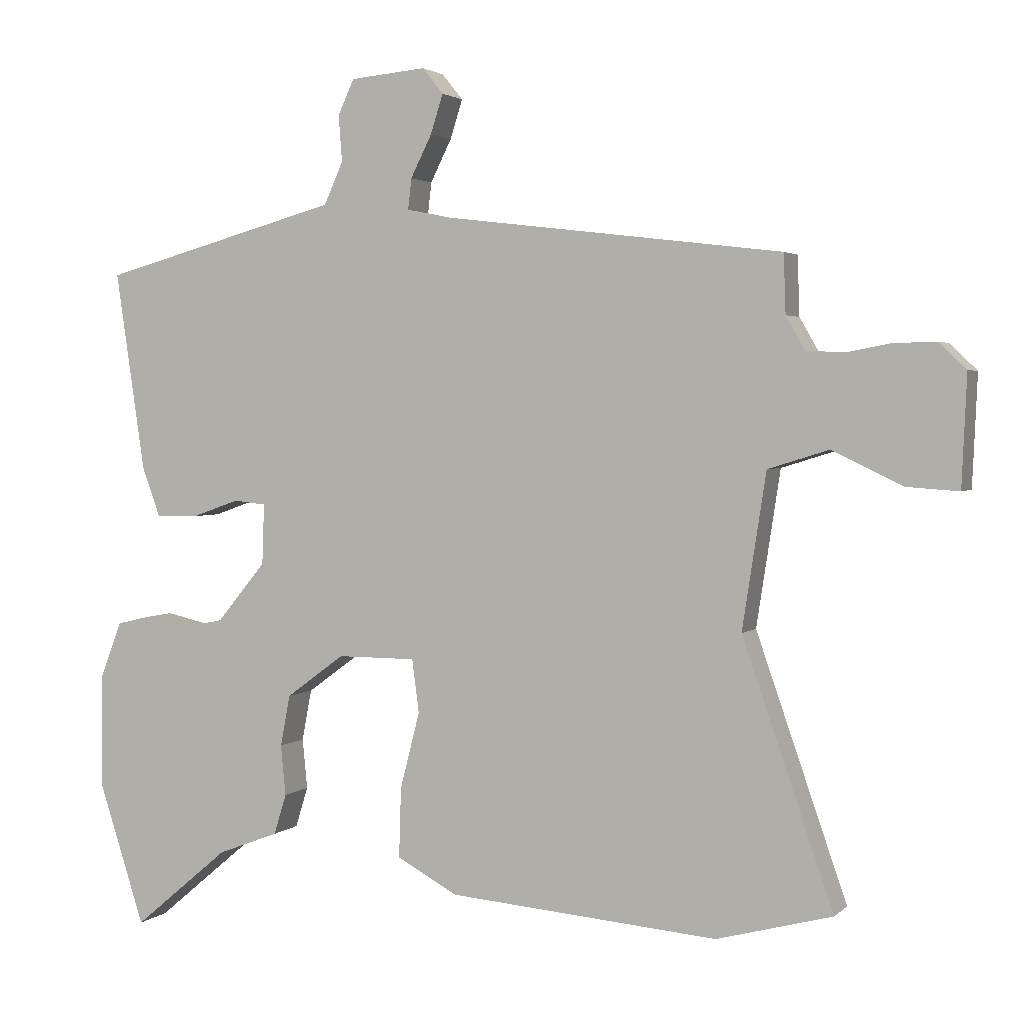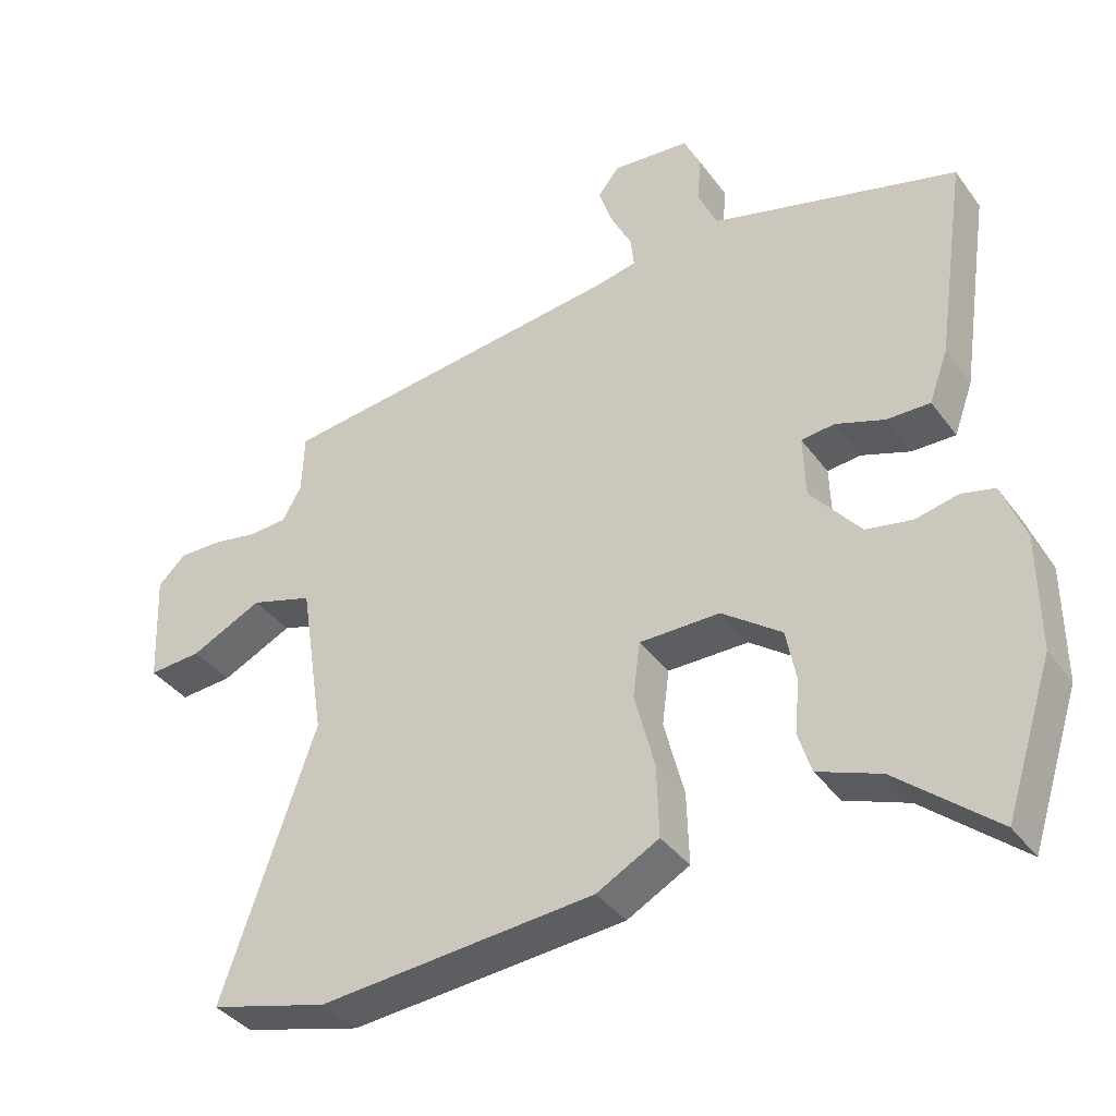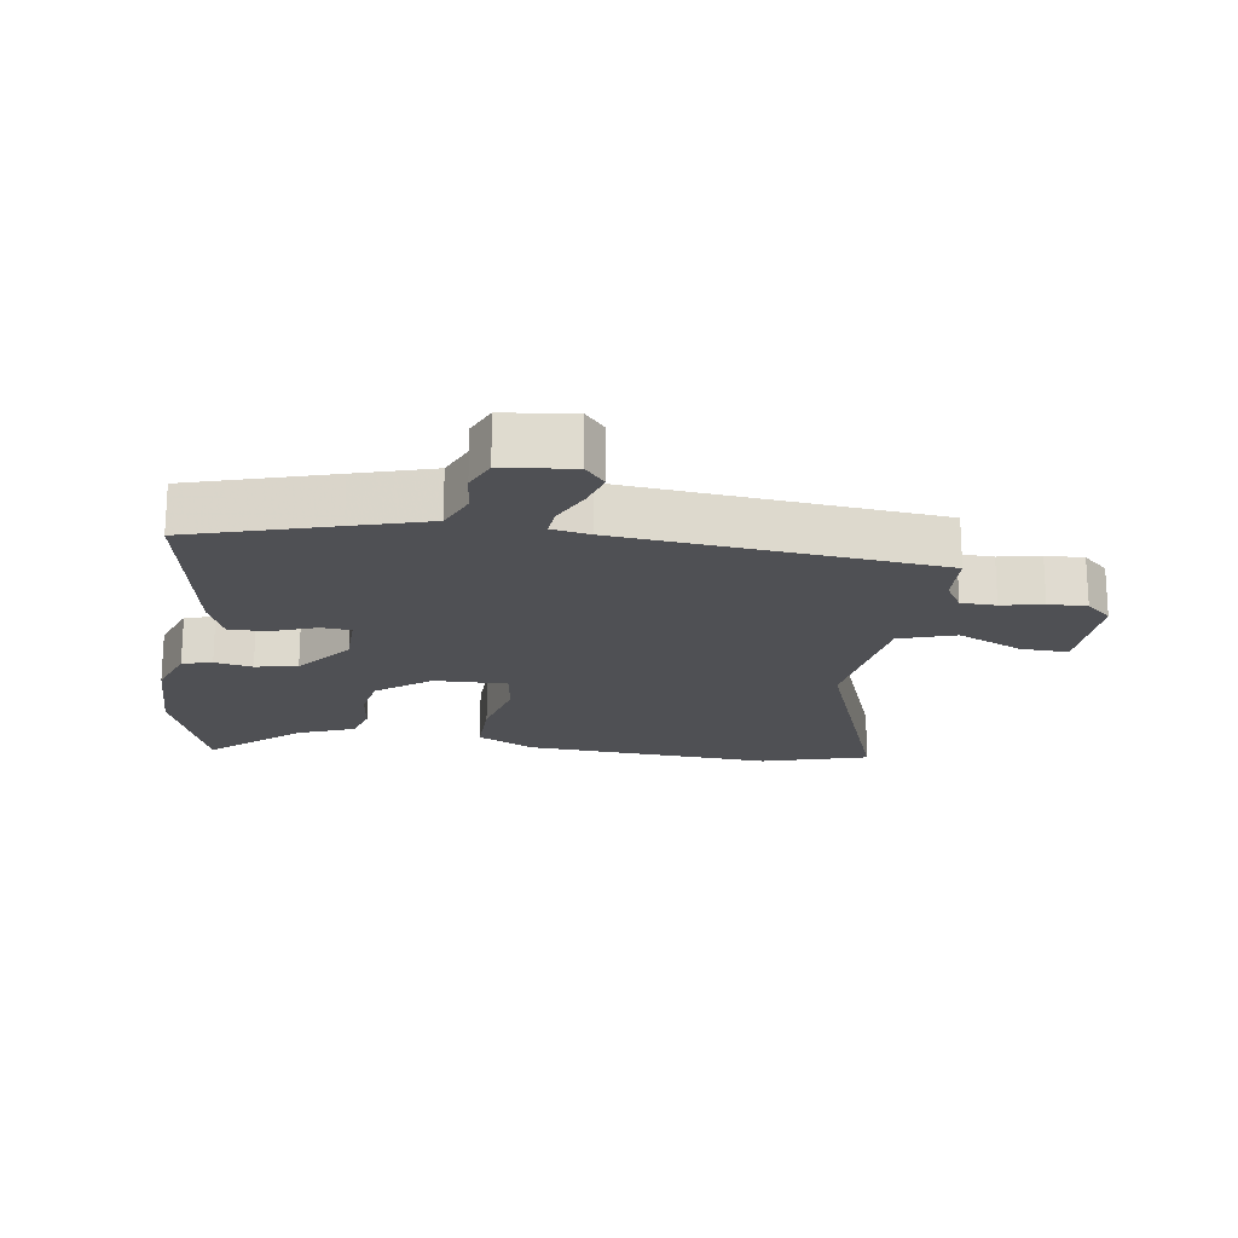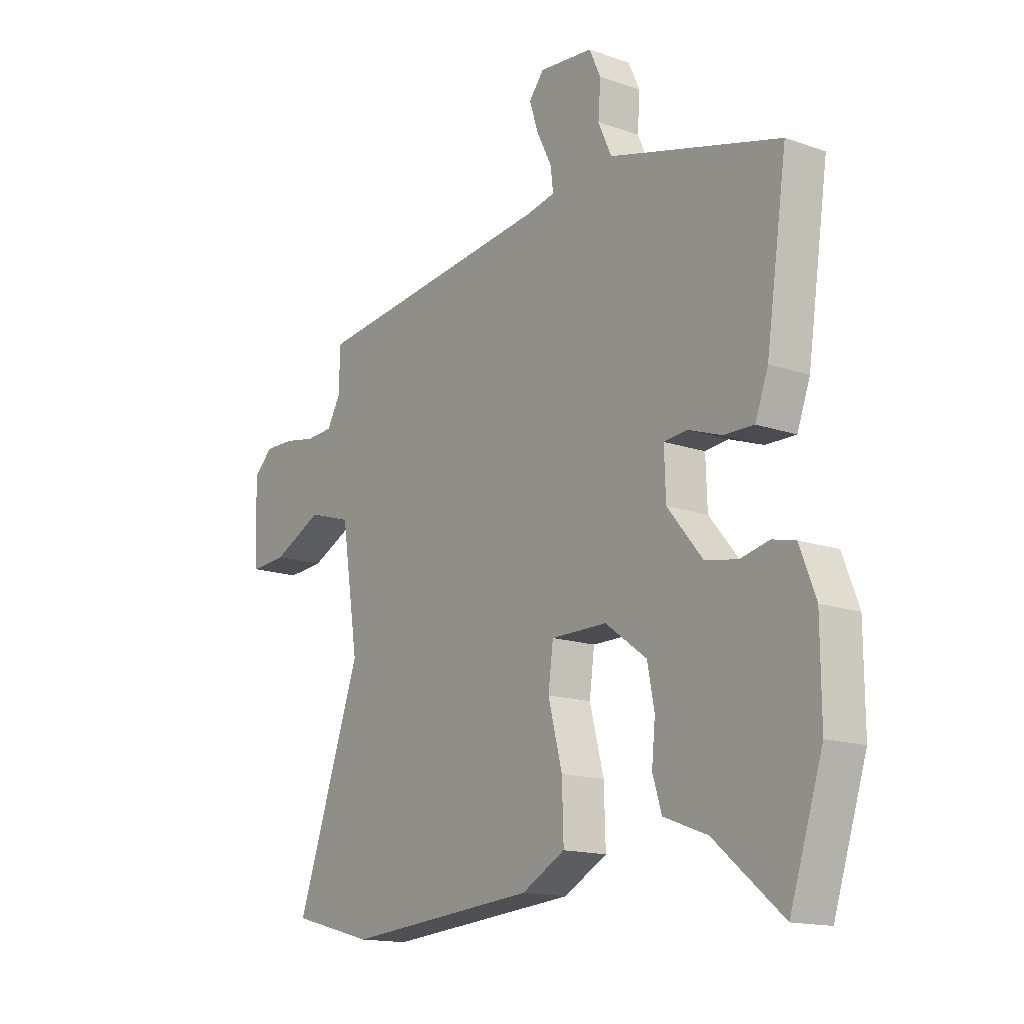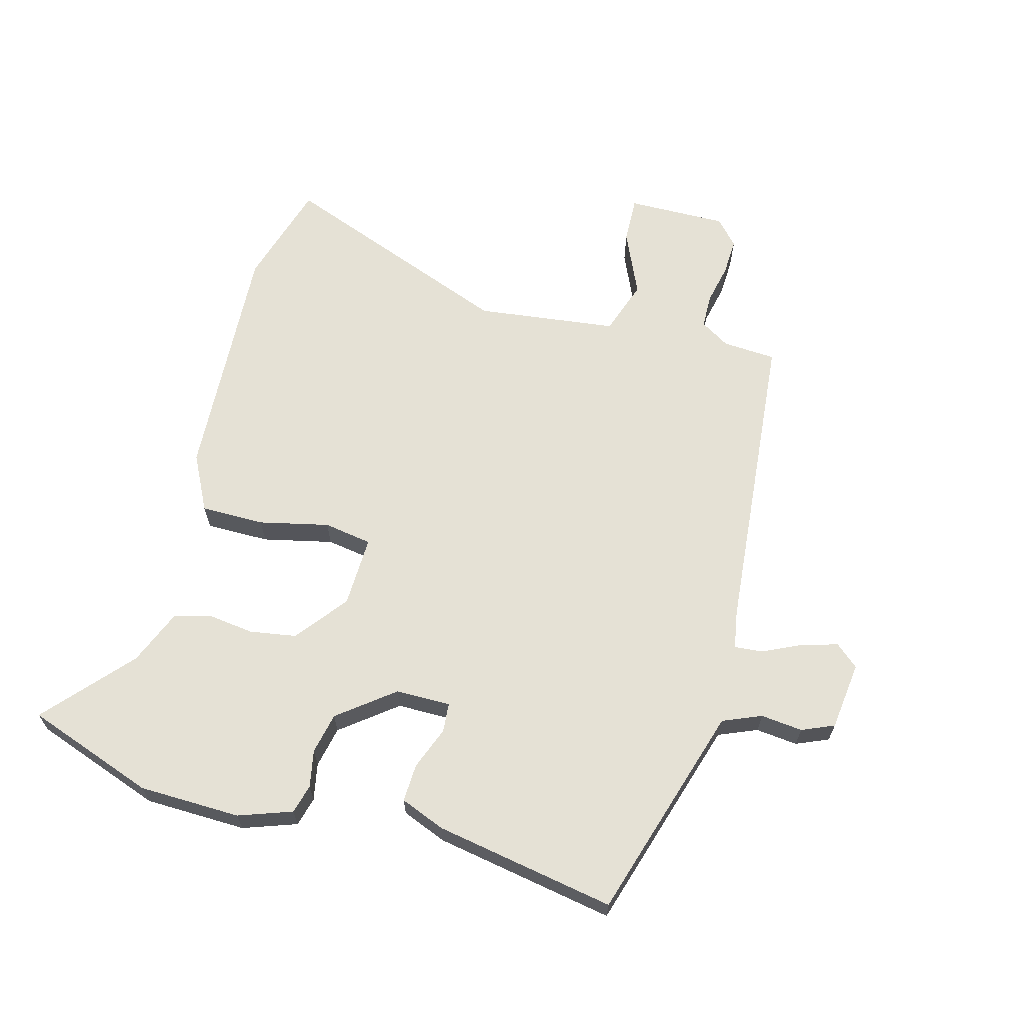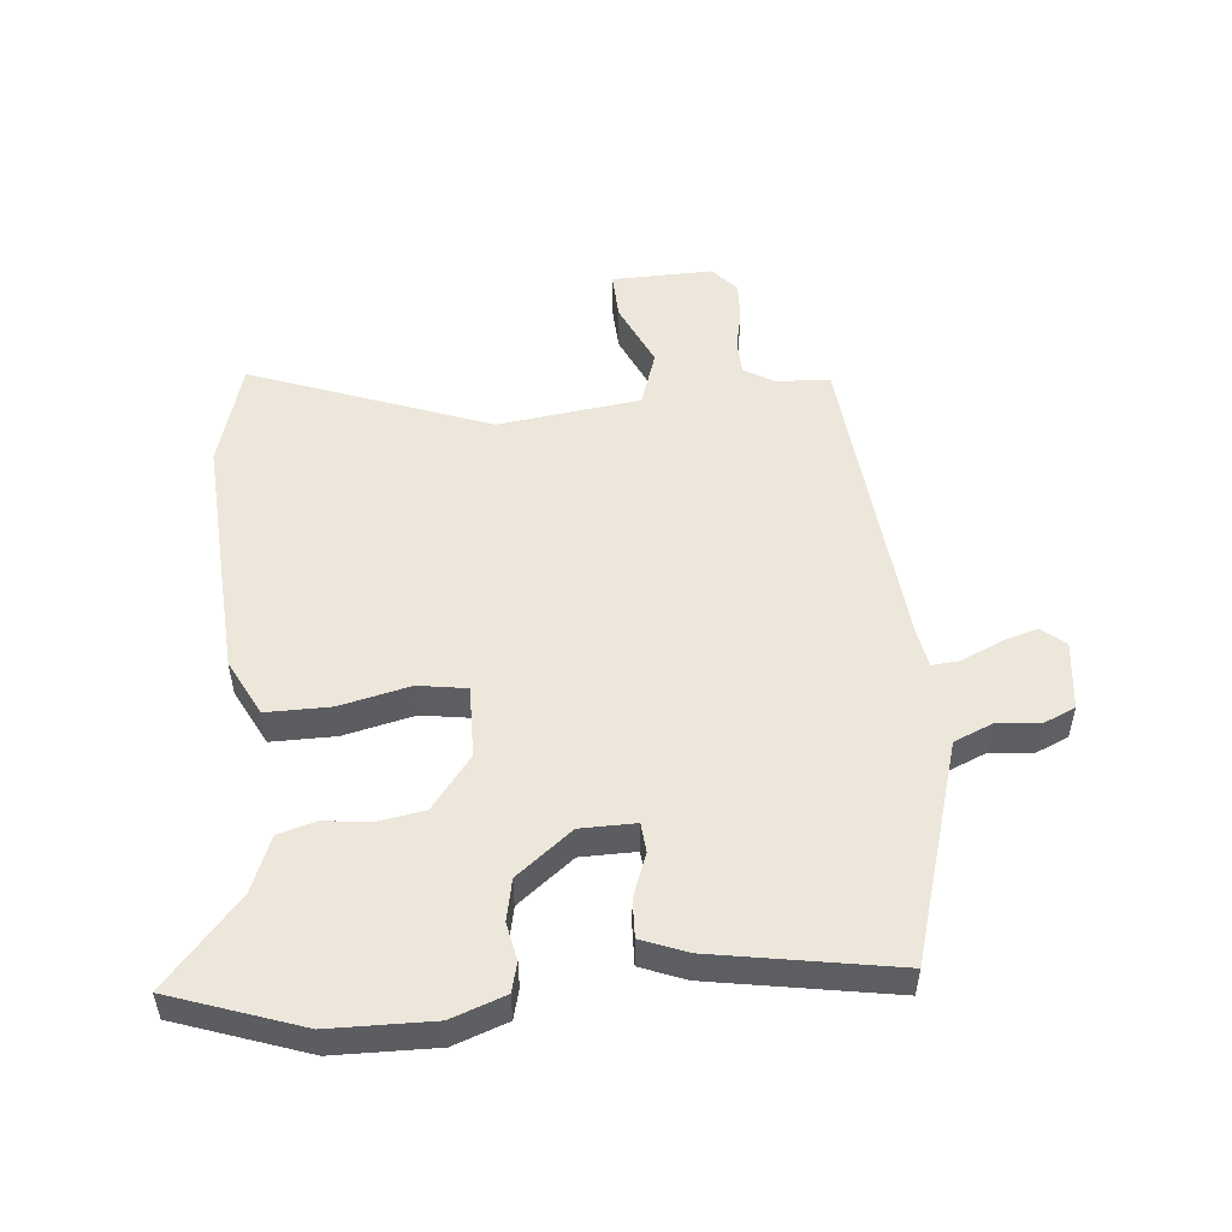
<metadata>
{"format":"obj","ext":"obj","renderer":"f3d","projection":"perspective","resolution":1024,"background":"white","views":[{"elev":2.6,"azim":21.8,"up":"+Z"},{"elev":-37.9,"azim":-148.0,"up":"+Z"},{"elev":-19.2,"azim":-7.3,"up":"+Y"},{"elev":-15.2,"azim":-126.6,"up":"+Z"},{"elev":65.0,"azim":-73.2,"up":"+Y"},{"elev":52.1,"azim":-94.0,"up":"+Y"}]}
</metadata>
<code>
v 0.582 0.07 -0.478
v 0.417 0.07 -0.522
v 0.033 0.07 -0.49
v -0.054 0.07 -0.443
v -0.051 0.07 -0.343
v -0.023 0.07 -0.234
v -0.033 0.07 -0.158
v -0.145 0.07 -0.158
v -0.228 0.07 -0.219
v -0.242 0.07 -0.292
v -0.235 0.07 -0.364
v -0.253 0.07 -0.422
v -0.34 0.07 -0.455
v -0.477 0.07 -0.57
v -0.543 0.07 -0.366
v -0.542 0.07 -0.206
v -0.51 0.07 -0.123
v -0.464 0.07 -0.112
v -0.406 0.07 -0.125
v -0.341 0.07 -0.113
v -0.271 0.07 -0.028
v -0.268 0.07 0.058
v -0.314 0.07 0.063
v -0.382 0.07 0.039
v -0.442 0.07 0.038
v -0.468 0.07 0.109
v -0.51 0.07 0.394
v -0.288 0.07 0.455
v -0.168 0.07 0.488
v -0.141 0.07 0.548
v -0.146 0.07 0.614
v -0.123 0.07 0.664
v -0.015 0.07 0.674
v 0.015 0.07 0.637
v -0.003 0.07 0.581
v -0.033 0.07 0.521
v -0.038 0.07 0.477
v 0.02 0.07 0.465
v 0.508 0.07 0.406
v 0.511 0.07 0.322
v 0.538 0.07 0.275
v 0.592 0.07 0.272
v 0.656 0.07 0.284
v 0.715 0.07 0.285
v 0.754 0.07 0.248
v 0.747 0.07 0.091
v 0.673 0.07 0.096
v 0.573 0.07 0.144
v 0.486 0.07 0.117
v 0.452 0.07 -0.104
v 0.582 0 -0.478
v 0.417 0 -0.522
v 0.033 0 -0.49
v -0.054 0 -0.443
v -0.051 0 -0.343
v -0.023 0 -0.234
v -0.033 0 -0.158
v -0.145 0 -0.158
v -0.228 0 -0.219
v -0.242 0 -0.292
v -0.235 0 -0.364
v -0.253 0 -0.422
v -0.34 0 -0.455
v -0.477 0 -0.57
v -0.543 0 -0.366
v -0.542 0 -0.206
v -0.51 0 -0.123
v -0.464 0 -0.112
v -0.406 0 -0.125
v -0.341 0 -0.113
v -0.271 0 -0.028
v -0.268 0 0.058
v -0.314 0 0.063
v -0.382 0 0.039
v -0.442 0 0.038
v -0.468 0 0.109
v -0.51 0 0.394
v -0.288 0 0.455
v -0.168 0 0.488
v -0.141 0 0.548
v -0.146 0 0.614
v -0.123 0 0.664
v -0.015 0 0.674
v 0.015 0 0.637
v -0.003 0 0.581
v -0.033 0 0.521
v -0.038 0 0.477
v 0.02 0 0.465
v 0.508 0 0.406
v 0.511 0 0.322
v 0.538 0 0.275
v 0.592 0 0.272
v 0.656 0 0.284
v 0.715 0 0.285
v 0.754 0 0.248
v 0.747 0 0.091
v 0.673 0 0.096
v 0.573 0 0.144
v 0.486 0 0.117
v 0.452 0 -0.104
f 46 47 48
f 45 46 48
f 44 45 48
f 43 44 48
f 42 43 48
f 41 42 48 49
f 40 41 49
f 40 49 50
f 39 40 50
f 38 39 50
f 34 35 36
f 33 34 36
f 32 33 36
f 31 32 36
f 30 31 36
f 29 30 36 37
f 50 1 2
f 38 50 2
f 37 38 2
f 29 37 2
f 28 29 2
f 26 27 28
f 25 26 28
f 24 25 28
f 23 24 28
f 17 18 19
f 16 17 19
f 15 16 19
f 14 15 19
f 13 14 19
f 13 19 20
f 12 13 20
f 11 12 20
f 10 11 20
f 9 10 20 21
f 4 5 6
f 3 4 6
f 2 3 6
f 2 6 7
f 28 2 7
f 22 23 28
f 22 28 7 8
f 8 9 21 22
f 98 97 96
f 98 96 95
f 98 95 94
f 98 94 93
f 98 93 92
f 99 98 92 91
f 99 91 90
f 100 99 90
f 100 90 89
f 100 89 88
f 86 85 84
f 86 84 83
f 86 83 82
f 86 82 81
f 86 81 80
f 87 86 80 79
f 52 51 100
f 52 100 88
f 52 88 87
f 52 87 79
f 52 79 78
f 78 77 76
f 78 76 75
f 78 75 74
f 78 74 73
f 69 68 67
f 69 67 66
f 69 66 65
f 69 65 64
f 69 64 63
f 70 69 63
f 70 63 62
f 70 62 61
f 70 61 60
f 71 70 60 59
f 56 55 54
f 56 54 53
f 56 53 52
f 57 56 52
f 57 52 78
f 78 73 72
f 58 57 78 72
f 72 71 59 58
f 1 51 52 2
f 2 52 53 3
f 3 53 54 4
f 4 54 55 5
f 5 55 56 6
f 6 56 57 7
f 7 57 58 8
f 8 58 59 9
f 9 59 60 10
f 10 60 61 11
f 11 61 62 12
f 12 62 63 13
f 13 63 64 14
f 14 64 65 15
f 15 65 66 16
f 16 66 67 17
f 17 67 68 18
f 18 68 69 19
f 19 69 70 20
f 20 70 71 21
f 21 71 72 22
f 22 72 73 23
f 23 73 74 24
f 24 74 75 25
f 25 75 76 26
f 26 76 77 27
f 27 77 78 28
f 28 78 79 29
f 29 79 80 30
f 30 80 81 31
f 31 81 82 32
f 32 82 83 33
f 33 83 84 34
f 34 84 85 35
f 35 85 86 36
f 36 86 87 37
f 37 87 88 38
f 38 88 89 39
f 39 89 90 40
f 40 90 91 41
f 41 91 92 42
f 42 92 93 43
f 43 93 94 44
f 44 94 95 45
f 45 95 96 46
f 46 96 97 47
f 47 97 98 48
f 48 98 99 49
f 49 99 100 50
f 50 100 51 1

</code>
